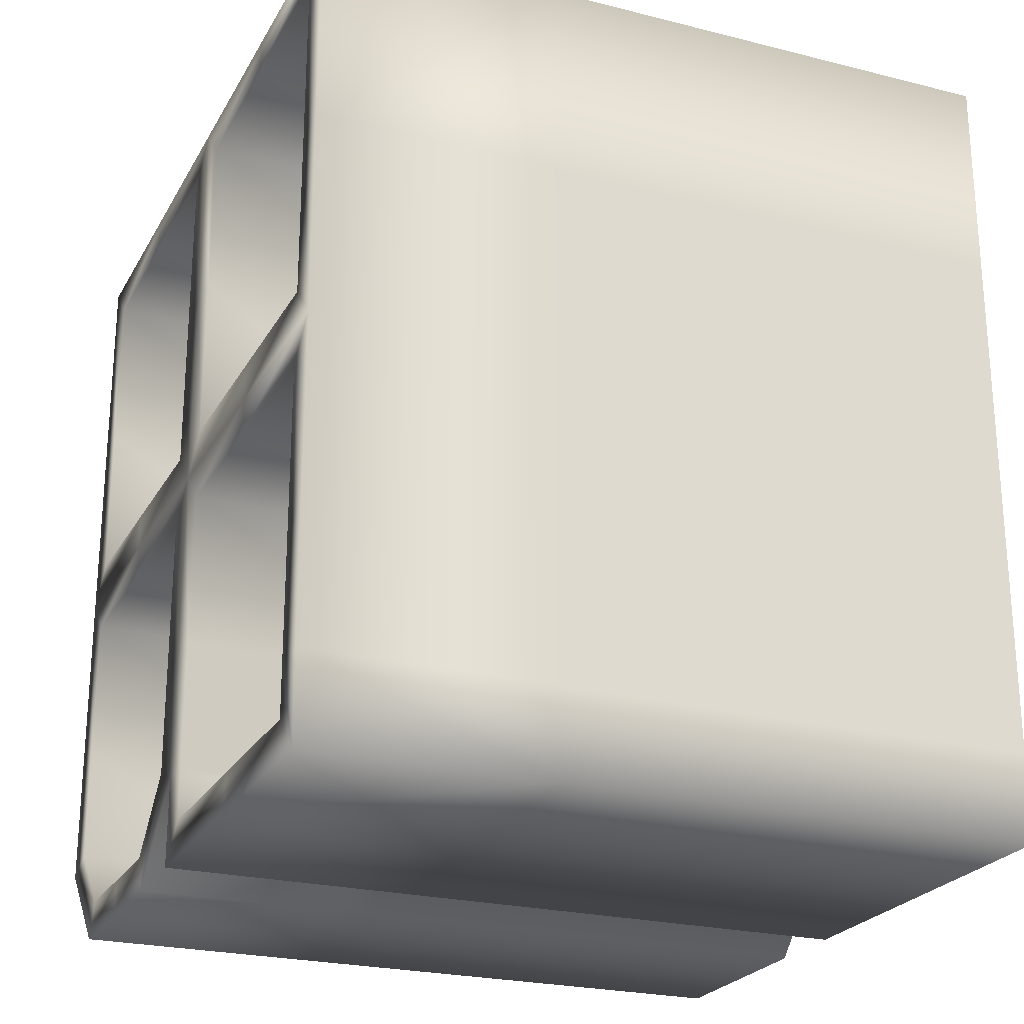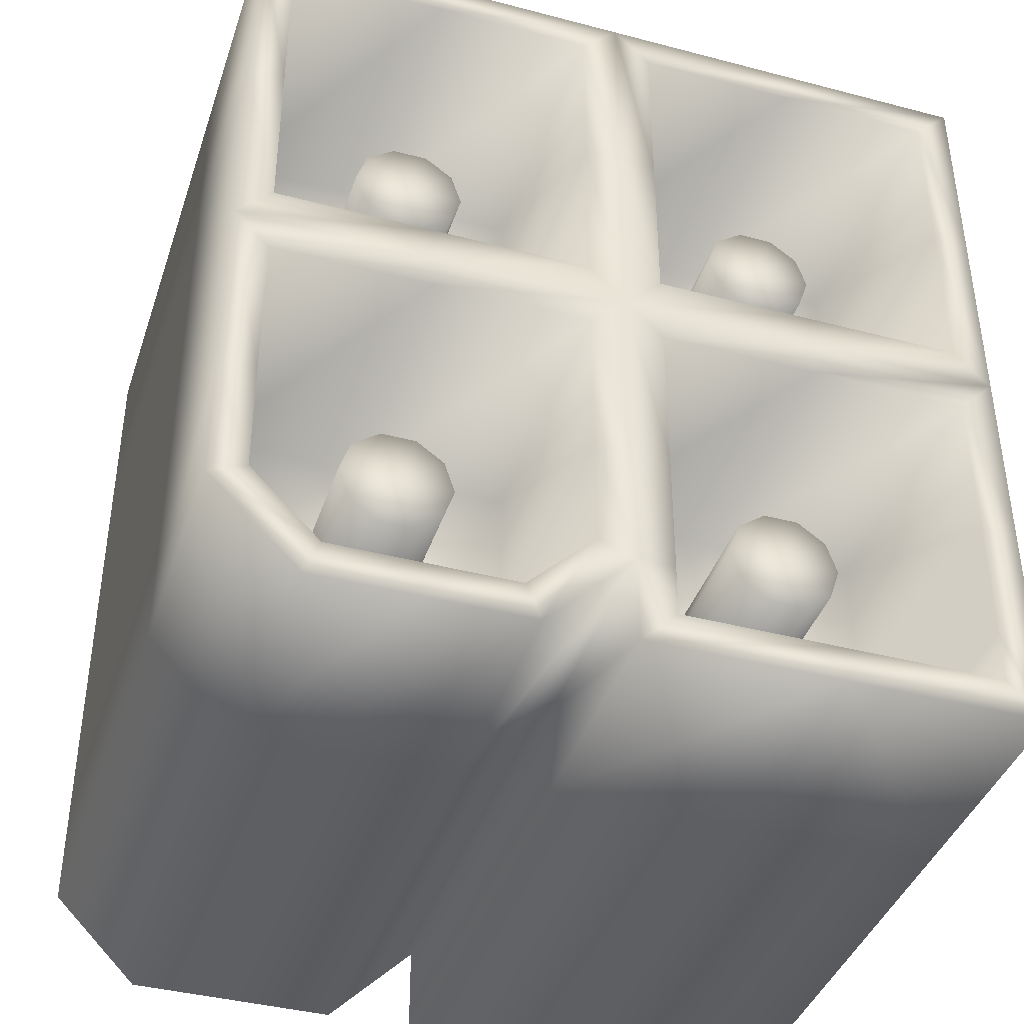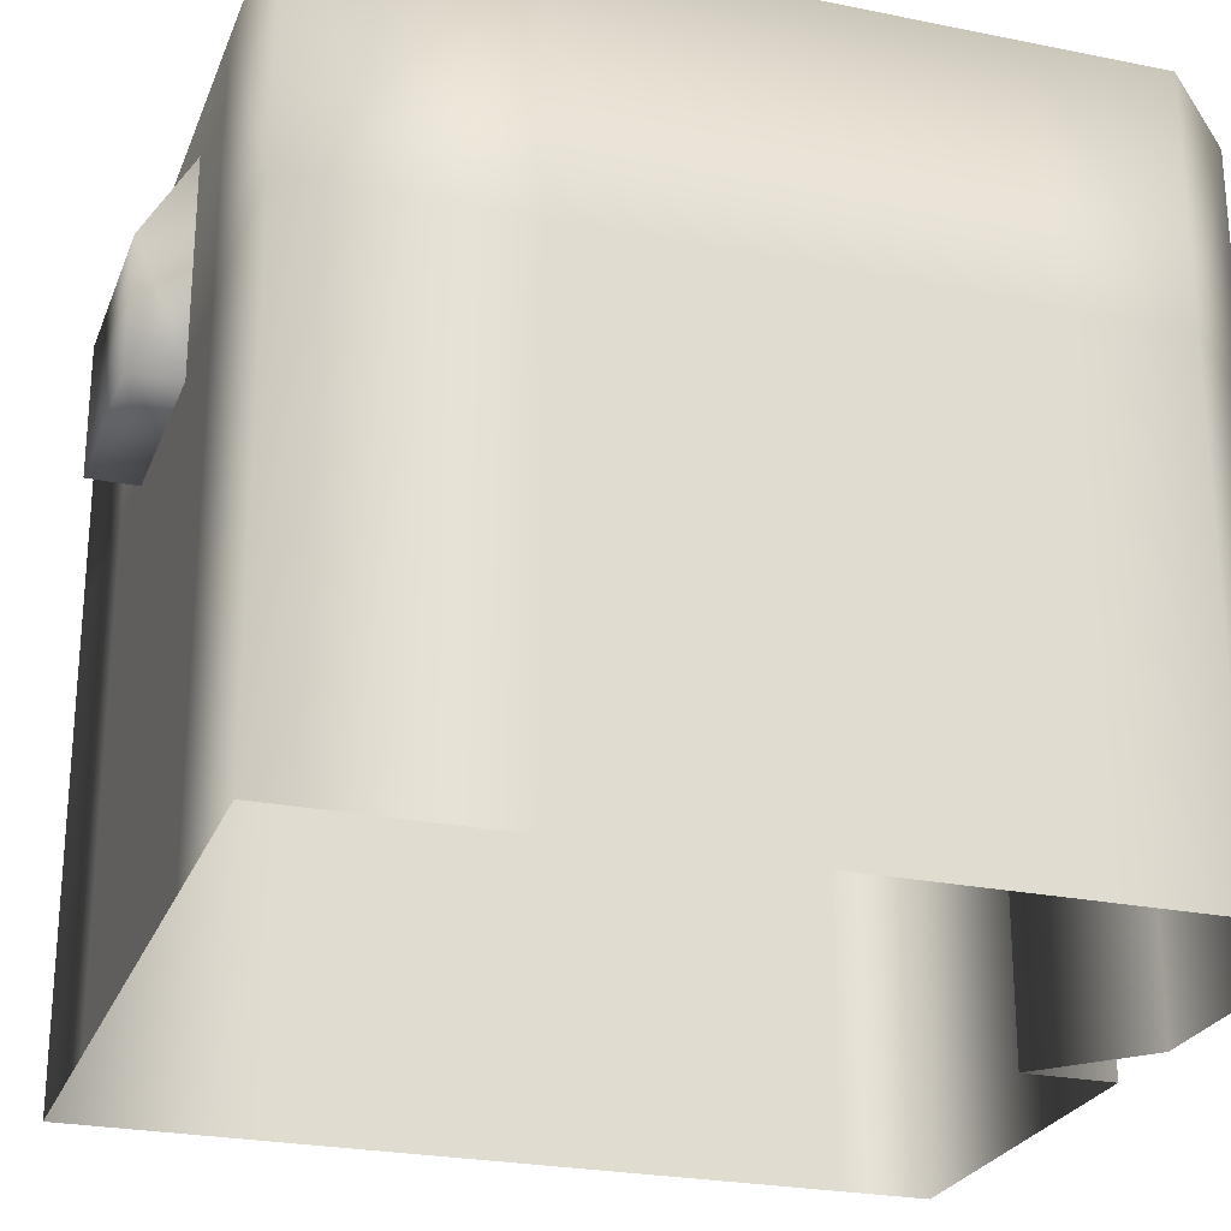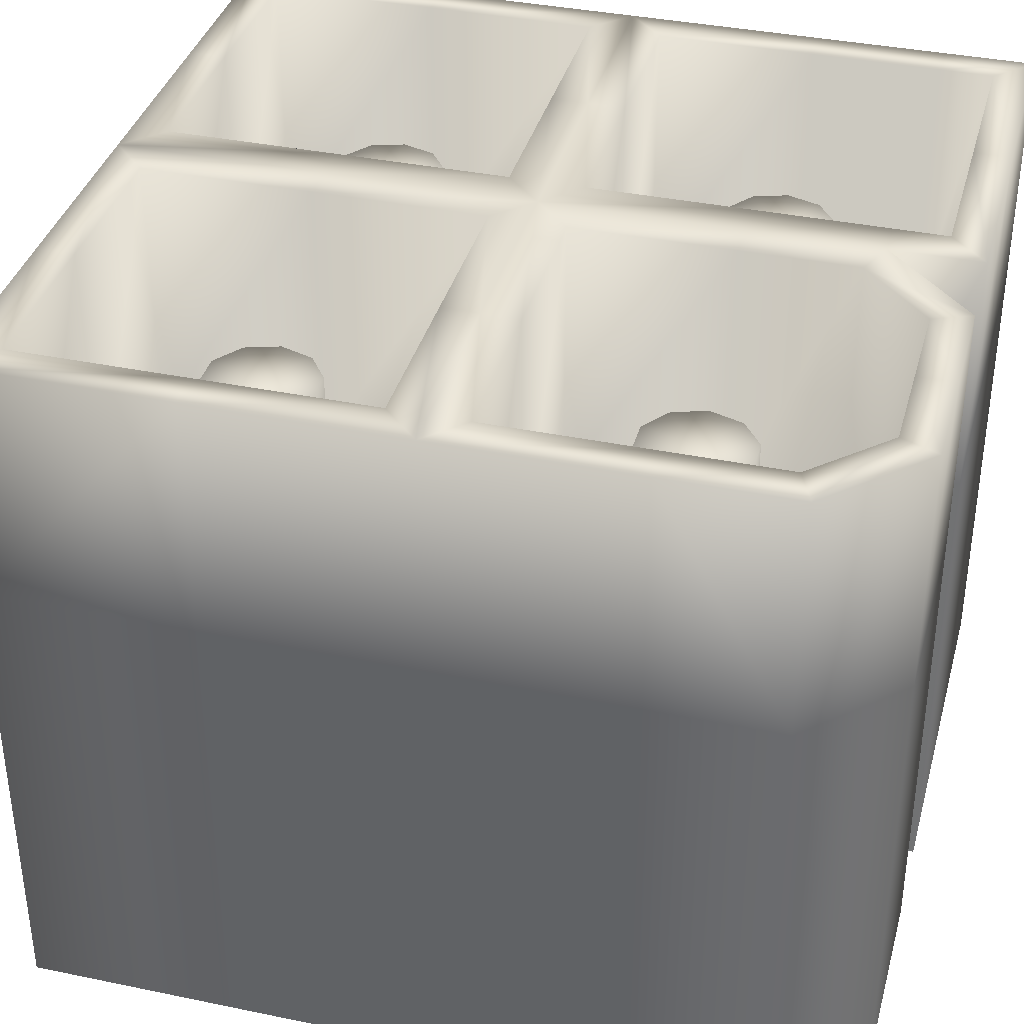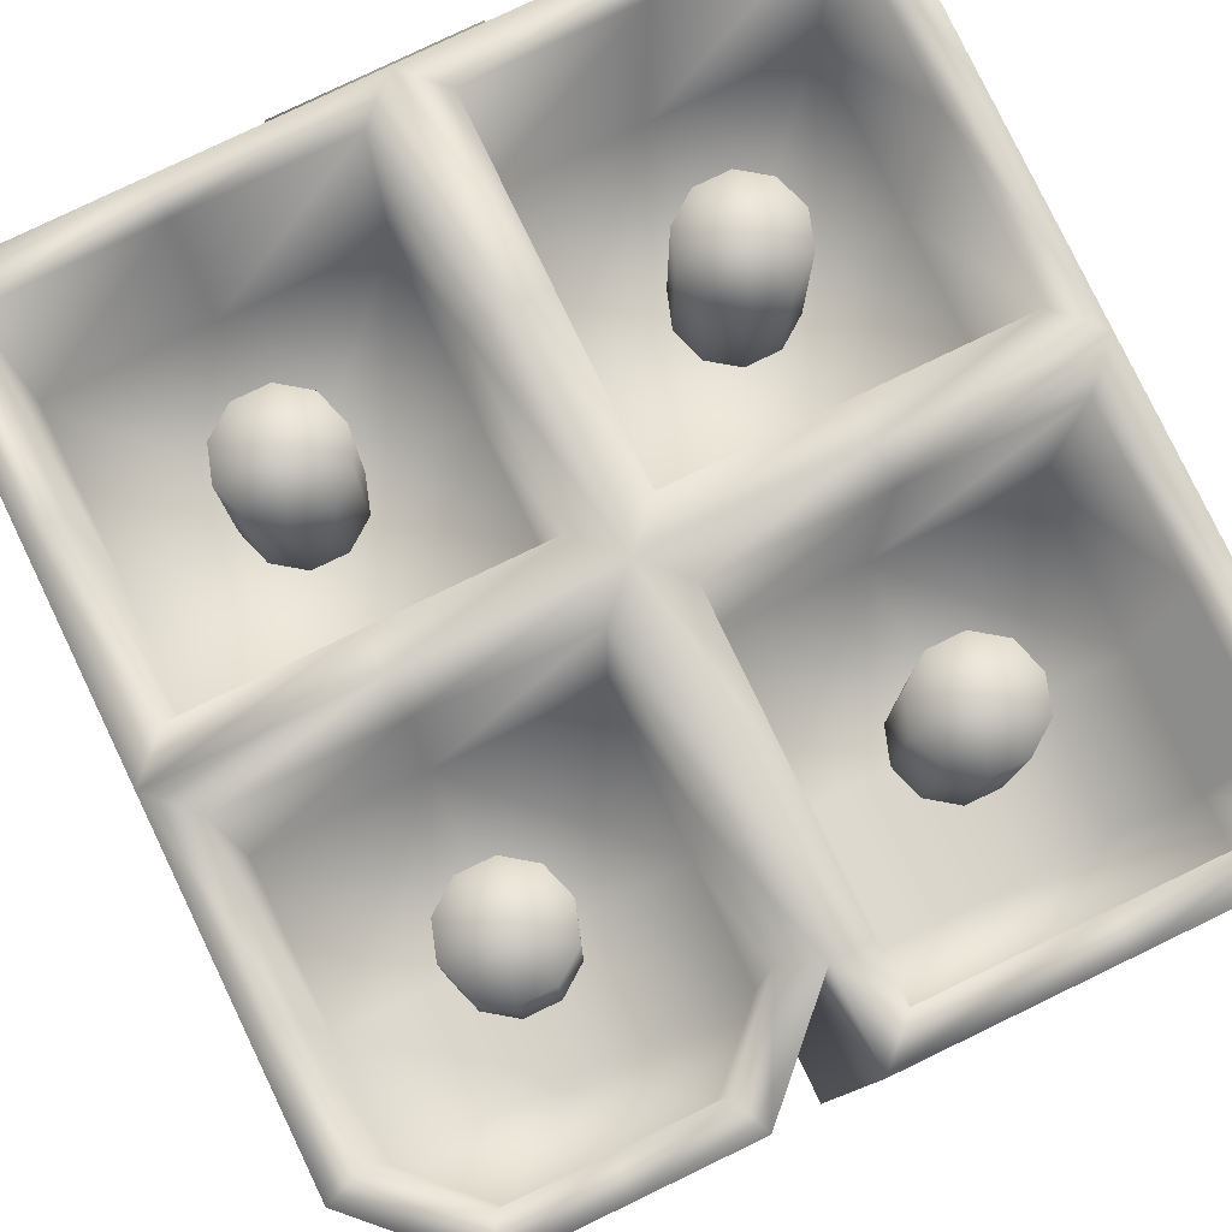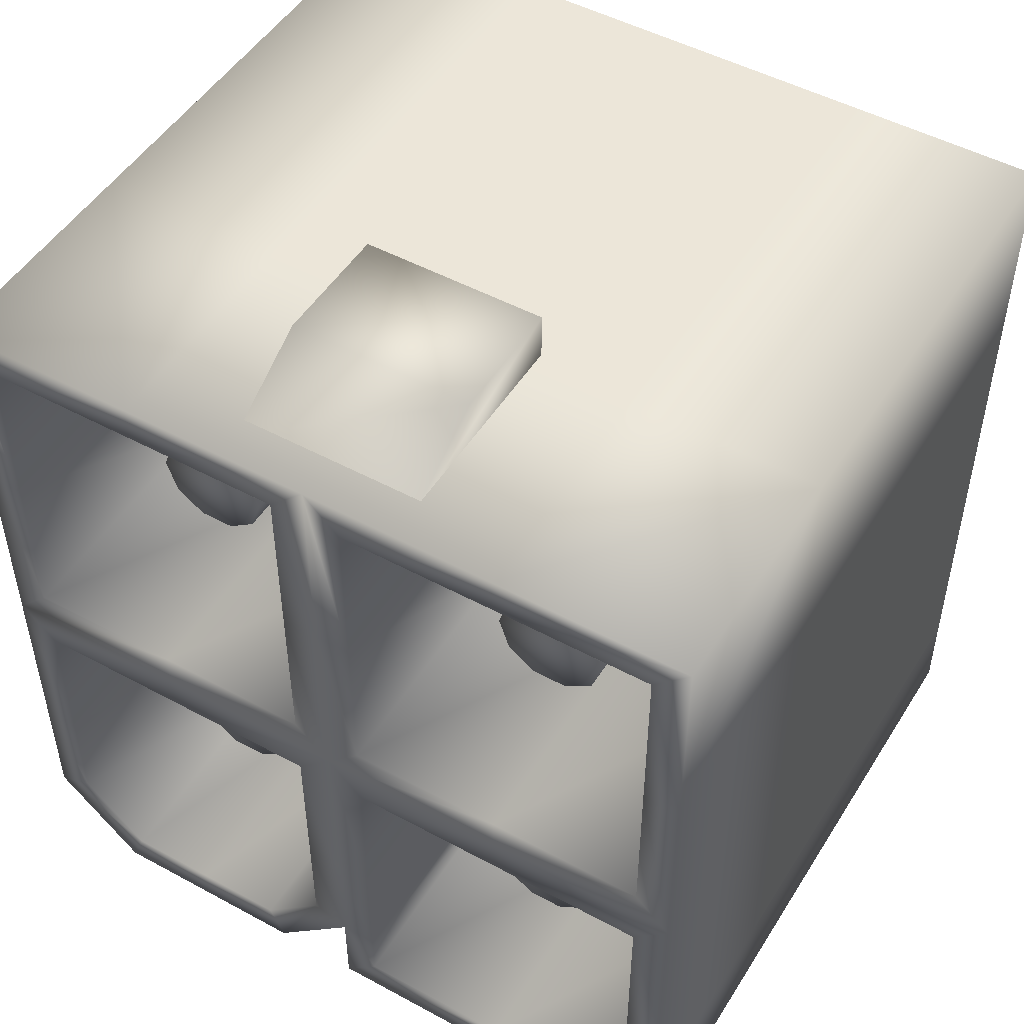
<metadata>
{"format":"obj","ext":"obj","renderer":"f3d","projection":"perspective","resolution":1024,"background":"white","views":[{"elev":-24.0,"azim":67.2,"up":"+Y"},{"elev":-40.3,"azim":-17.9,"up":"+Y"},{"elev":-25.1,"azim":-108.2,"up":"+Z"},{"elev":37.0,"azim":-75.0,"up":"+Z"},{"elev":79.9,"azim":-25.7,"up":"+Z"},{"elev":49.5,"azim":30.9,"up":"+Y"}]}
</metadata>
<code>
v  4.558 -4.805 -2.797
v  4.558 -4.805 -0
v  3.418 -4.805 -0
v  3.418 -4.805 -2.797
v  -0 -4.283 -2.797
v  0 -4.283 -0
v  0 -3.536 -0
v  -0 -3.536 -2.797
v  -0 0 -2.797
v  0 0 -0
v  1.139 0 -0
v  1.139 0 -2.797
v  4.558 0 -2.797
v  4.558 0 -0
v  4.558 -1.201 -0
v  4.558 -1.201 -2.797
v  0 -2.403 1.42
v  0 -1.201 1.42
v  0 -1.201 -0
v  0 -2.403 -0
v  4.558 -2.403 1.42
v  4.558 -3.536 1.42
v  4.558 -3.536 -0
v  4.558 -2.403 -0
v  1.757 -4.805 1.42
v  1.139 -4.805 1.42
v  1.139 -4.805 -0
v  1.757 -4.805 -0
v  2.279 0 1.42
v  3.418 0 1.42
v  3.418 0 -0
v  2.279 0 -0
v  0.5222 -4.805 1.42
v  0 -4.283 1.42
v  0.5222 -4.805 -0
v  2.279 -4.283 1.42
v  2.279 -4.283 -0
v  2.279 -4.805 1.42
v  2.279 -4.805 -0
v  4.558 -4.283 1.42
v  4.558 -4.805 1.42
v  4.558 -4.283 -0
v  1.139 -4.59 1.42
v  0.6112 -4.59 1.42
v  2.064 -4.194 1.42
v  1.668 -4.59 1.42
v  2.279 -3.536 1.42
v  2.064 -3.536 1.42
v  2.279 -2.403 1.42
v  1.139 -2.403 1.42
v  1.139 -2.618 1.42
v  2.064 -2.618 1.42
v  0 -3.536 1.42
v  0.2149 -3.536 1.42
v  0.2149 -2.618 1.42
v  0.2149 -4.194 1.42
v  4.343 -4.283 1.42
v  4.343 -4.59 1.42
v  4.343 -3.536 1.42
v  3.418 -2.403 1.42
v  3.418 -2.618 1.42
v  4.343 -2.618 1.42
v  2.494 -3.536 1.42
v  2.494 -2.618 1.42
v  2.494 -4.59 1.42
v  2.494 -4.283 1.42
v  3.418 -4.805 1.42
v  3.418 -4.59 1.42
v  4.558 -1.201 1.42
v  4.343 -1.201 1.42
v  4.343 -2.188 1.42
v  4.558 0 1.42
v  3.418 -0.2149 1.42
v  4.343 -0.2149 1.42
v  2.279 -1.201 1.42
v  2.494 -1.201 1.42
v  2.494 -0.2149 1.42
v  3.418 -2.188 1.42
v  2.494 -2.188 1.42
v  1.139 0 1.42
v  1.139 -0.2149 1.42
v  2.064 -0.2149 1.42
v  0 0 1.42
v  0.2149 -1.201 1.42
v  0.2149 -0.2149 1.42
v  1.139 -2.188 1.42
v  0.2149 -2.188 1.42
v  2.064 -1.201 1.42
v  2.064 -2.188 1.42
v  4.343 -4.283 -0.2246
v  4.343 -4.59 -0.2246
v  4.343 -3.536 -0.2246
v  3.418 -2.618 -0.2246
v  4.343 -2.618 -0.2246
v  2.494 -3.536 -0.2246
v  2.494 -2.618 -0.2246
v  2.494 -4.59 -0.2246
v  2.494 -4.283 -0.2246
v  3.418 -4.59 -0.2246
v  4.343 -1.201 -0.2246
v  4.343 -2.188 -0.2246
v  3.418 -0.2149 -0.2246
v  4.343 -0.2149 -0.2246
v  2.494 -1.201 -0.2246
v  2.494 -0.2149 -0.2246
v  3.418 -2.188 -0.2246
v  2.494 -2.188 -0.2246
v  1.139 -4.59 -0.2246
v  0.6112 -4.59 -0.2246
v  2.064 -4.194 -0.2246
v  1.668 -4.59 -0.2246
v  2.064 -3.536 -0.2246
v  1.139 -2.618 -0.2246
v  2.064 -2.618 -0.2246
v  0.2149 -3.536 -0.2246
v  0.2149 -2.618 -0.2246
v  0.2149 -4.194 -0.2246
v  1.139 -0.2149 -0.2246
v  2.064 -0.2149 -0.2246
v  0.2149 -1.201 -0.2246
v  0.2149 -0.2149 -0.2246
v  1.139 -2.188 -0.2246
v  0.2149 -2.188 -0.2246
v  2.064 -1.201 -0.2246
v  2.064 -2.188 -0.2246
v  3.418 -4.283 -0.2246
v  3.418 -1.201 -0.2246
v  1.139 -4.194 -0.2246
v  1.139 -1.201 -0.2246
v  1.139 -3.536 -0.2246
v  3.418 -3.536 -0.2246
v  1.469 -1.201 -0.2246
v  1.406 -1.008 -0.2246
v  1.406 -1.008 0.8042
v  1.469 -1.201 0.8042
v  1.241 -0.888 -0.2246
v  1.241 -0.888 0.8042
v  1.038 -0.888 -0.2246
v  1.038 -0.888 0.8042
v  0.873 -1.008 -0.2246
v  0.873 -1.008 0.8042
v  0.8101 -1.201 -0.2246
v  0.8101 -1.201 0.8042
v  0.873 -1.395 -0.2246
v  0.873 -1.395 0.8042
v  1.038 -1.515 -0.2246
v  1.038 -1.515 0.8042
v  1.241 -1.515 -0.2246
v  1.241 -1.515 0.8042
v  1.406 -1.395 -0.2246
v  1.406 -1.395 0.8042
v  1.139 -1.201 0.8042
v  1.469 -3.536 -0.2246
v  1.406 -3.342 -0.2246
v  1.406 -3.342 0.8042
v  1.469 -3.536 0.8042
v  1.241 -3.223 -0.2246
v  1.241 -3.223 0.8042
v  1.038 -3.223 -0.2246
v  1.038 -3.223 0.8042
v  0.873 -3.342 -0.2246
v  0.873 -3.342 0.8042
v  0.8101 -3.536 -0.2246
v  0.8101 -3.536 0.8042
v  0.873 -3.729 -0.2246
v  0.873 -3.729 0.8042
v  1.038 -3.849 -0.2246
v  1.038 -3.849 0.8042
v  1.241 -3.849 -0.2246
v  1.241 -3.849 0.8042
v  1.406 -3.729 -0.2246
v  1.406 -3.729 0.8042
v  1.139 -3.536 0.8042
v  3.748 -3.536 -0.2246
v  3.685 -3.342 -0.2246
v  3.685 -3.342 0.8042
v  3.748 -3.536 0.8042
v  3.52 -3.223 -0.2246
v  3.52 -3.223 0.8042
v  3.317 -3.223 -0.2246
v  3.317 -3.223 0.8042
v  3.152 -3.342 -0.2246
v  3.152 -3.342 0.8042
v  3.089 -3.536 -0.2246
v  3.089 -3.536 0.8042
v  3.152 -3.729 -0.2246
v  3.152 -3.729 0.8042
v  3.317 -3.849 -0.2246
v  3.317 -3.849 0.8042
v  3.52 -3.849 -0.2246
v  3.52 -3.849 0.8042
v  3.685 -3.729 -0.2246
v  3.685 -3.729 0.8042
v  3.418 -3.536 0.8042
v  3.748 -1.201 -0.2246
v  3.685 -1.008 -0.2246
v  3.685 -1.008 0.8042
v  3.748 -1.201 0.8042
v  3.52 -0.888 -0.2246
v  3.52 -0.888 0.8042
v  3.317 -0.888 -0.2246
v  3.317 -0.888 0.8042
v  3.152 -1.008 -0.2246
v  3.152 -1.008 0.8042
v  3.089 -1.201 -0.2246
v  3.089 -1.201 0.8042
v  3.152 -1.395 -0.2246
v  3.152 -1.395 0.8042
v  3.317 -1.515 -0.2246
v  3.317 -1.515 0.8042
v  3.52 -1.515 -0.2246
v  3.52 -1.515 0.8042
v  3.685 -1.395 -0.2246
v  3.685 -1.395 0.8042
v  3.418 -1.201 0.8042
v  1.726 0.2832 0.6582
v  2.832 0.2832 0.6582
v  2.832 0.2832 -0.0745
v  1.726 0.2832 -0.0745
v  1.726 -0.0473 1.228
v  2.832 -0.0473 1.228
v  2.832 -0.0473 -0.0745
v  1.726 -0.0473 -0.0745
v  -0 -1.201 -2.797
v  -0 -2.403 -2.797
v  4.558 -3.536 -2.797
v  4.558 -2.403 -2.797
v  1.139 -4.805 -2.797
v  1.757 -4.805 -2.797
v  3.418 0 -2.797
v  2.279 0 -2.797
v  0.5222 -4.805 -2.797
v  2.279 -4.283 -2.797
v  2.279 -4.805 -2.797
v  4.558 -4.283 -2.797
o cable_base
g cable_base
f 1 2 3 4
f 5 6 7 8
f 9 10 11 12
f 13 14 15 16
f 17 18 19 20
f 21 22 23 24
f 25 26 27 28
f 29 30 31 32
f 33 34 6 35
f 36 25 28 37
f 38 36 37 39
f 40 41 2 42
f 33 26 43 44
f 25 36 45 46
f 36 47 48 45
f 49 50 51 52
f 17 53 54 55
f 34 33 44 56
f 41 40 57 58
f 40 22 59 57
f 21 60 61 62
f 49 47 63 64
f 36 38 65 66
f 38 67 68 65
f 21 69 70 71
f 72 30 73 74
f 29 75 76 77
f 49 60 78 79
f 29 80 81 82
f 83 18 84 85
f 17 50 86 87
f 49 75 88 89
f 58 57 90 91
f 57 59 92 90
f 62 61 93 94
f 64 63 95 96
f 66 65 97 98
f 65 68 99 97
f 71 70 100 101
f 74 73 102 103
f 77 76 104 105
f 79 78 106 107
f 44 43 108 109
f 46 45 110 111
f 45 48 112 110
f 52 51 113 114
f 55 54 115 116
f 56 44 109 117
f 82 81 118 119
f 85 84 120 121
f 87 86 122 123
f 89 88 124 125
f 90 126 99 91
f 103 102 127 100
f 111 110 128 108
f 121 120 129 118
f 110 112 130 128
f 90 92 131 126
f 69 21 24 15
f 18 83 10 19
f 69 72 74 70
f 75 49 79 76
f 18 17 87 84
f 75 29 82 88
f 70 74 103 100
f 76 79 107 104
f 84 87 123 120
f 88 82 119 124
f 104 107 106 127
f 120 123 122 129
f 80 29 32 11
f 26 33 35 27
f 26 25 46 43
f 50 17 55 51
f 80 83 85 81
f 50 49 89 86
f 43 46 111 108
f 51 55 116 113
f 81 85 121 118
f 86 89 125 122
f 128 117 109 108
f 129 124 119 118
f 113 116 115 130
f 122 125 124 129
f 67 38 39 3
f 30 72 14 31
f 60 49 64 61
f 67 41 58 68
f 30 29 77 73
f 60 21 71 78
f 61 64 96 93
f 68 58 91 99
f 73 77 105 102
f 78 71 101 106
f 126 98 97 99
f 102 105 104 127
f 93 96 95 131
f 106 101 100 127
f 53 17 20 7
f 22 40 42 23
f 47 49 52 48
f 53 34 56 54
f 22 21 62 59
f 47 36 66 63
f 59 62 94 92
f 63 66 98 95
f 48 52 114 112
f 54 56 117 115
f 112 114 113 130
f 92 94 93 131
f 115 117 128 130
f 95 98 126 131
f 132 133 134 135
f 133 136 137 134
f 136 138 139 137
f 138 140 141 139
f 140 142 143 141
f 142 144 145 143
f 144 146 147 145
f 146 148 149 147
f 148 150 151 149
f 150 132 135 151
f 151 135 152
f 135 134 152
f 134 137 152
f 137 139 152
f 139 141 152
f 141 143 152
f 143 145 152
f 145 147 152
f 147 149 152
f 149 151 152
f 153 154 155 156
f 154 157 158 155
f 157 159 160 158
f 159 161 162 160
f 161 163 164 162
f 163 165 166 164
f 165 167 168 166
f 167 169 170 168
f 169 171 172 170
f 171 153 156 172
f 172 156 173
f 156 155 173
f 155 158 173
f 158 160 173
f 160 162 173
f 162 164 173
f 164 166 173
f 166 168 173
f 168 170 173
f 170 172 173
f 174 175 176 177
f 175 178 179 176
f 178 180 181 179
f 180 182 183 181
f 182 184 185 183
f 184 186 187 185
f 186 188 189 187
f 188 190 191 189
f 190 192 193 191
f 192 174 177 193
f 193 177 194
f 177 176 194
f 176 179 194
f 179 181 194
f 181 183 194
f 183 185 194
f 185 187 194
f 187 189 194
f 189 191 194
f 191 193 194
f 195 196 197 198
f 196 199 200 197
f 199 201 202 200
f 201 203 204 202
f 203 205 206 204
f 205 207 208 206
f 207 209 210 208
f 209 211 212 210
f 211 213 214 212
f 213 195 198 214
f 214 198 215
f 198 197 215
f 197 200 215
f 200 202 215
f 202 204 215
f 204 206 215
f 206 208 215
f 208 210 215
f 210 212 215
f 212 214 215
f 216 217 218 219
f 220 221 217 216
f 221 222 218 217
f 222 223 219 218
f 223 220 216 219
f 2 41 67 3
f 6 34 53 7
f 10 83 80 11
f 14 72 69 15
f 19 224 225 20
f 23 226 227 24
f 27 228 229 28
f 31 230 231 32
f 6 5 232 35
f 28 229 233 37
f 37 233 234 39
f 2 1 235 42
f 24 227 16 15
f 10 9 224 19
f 32 231 12 11
f 35 232 228 27
f 39 234 4 3
f 14 13 230 31
f 20 225 8 7
f 42 235 226 23

</code>
